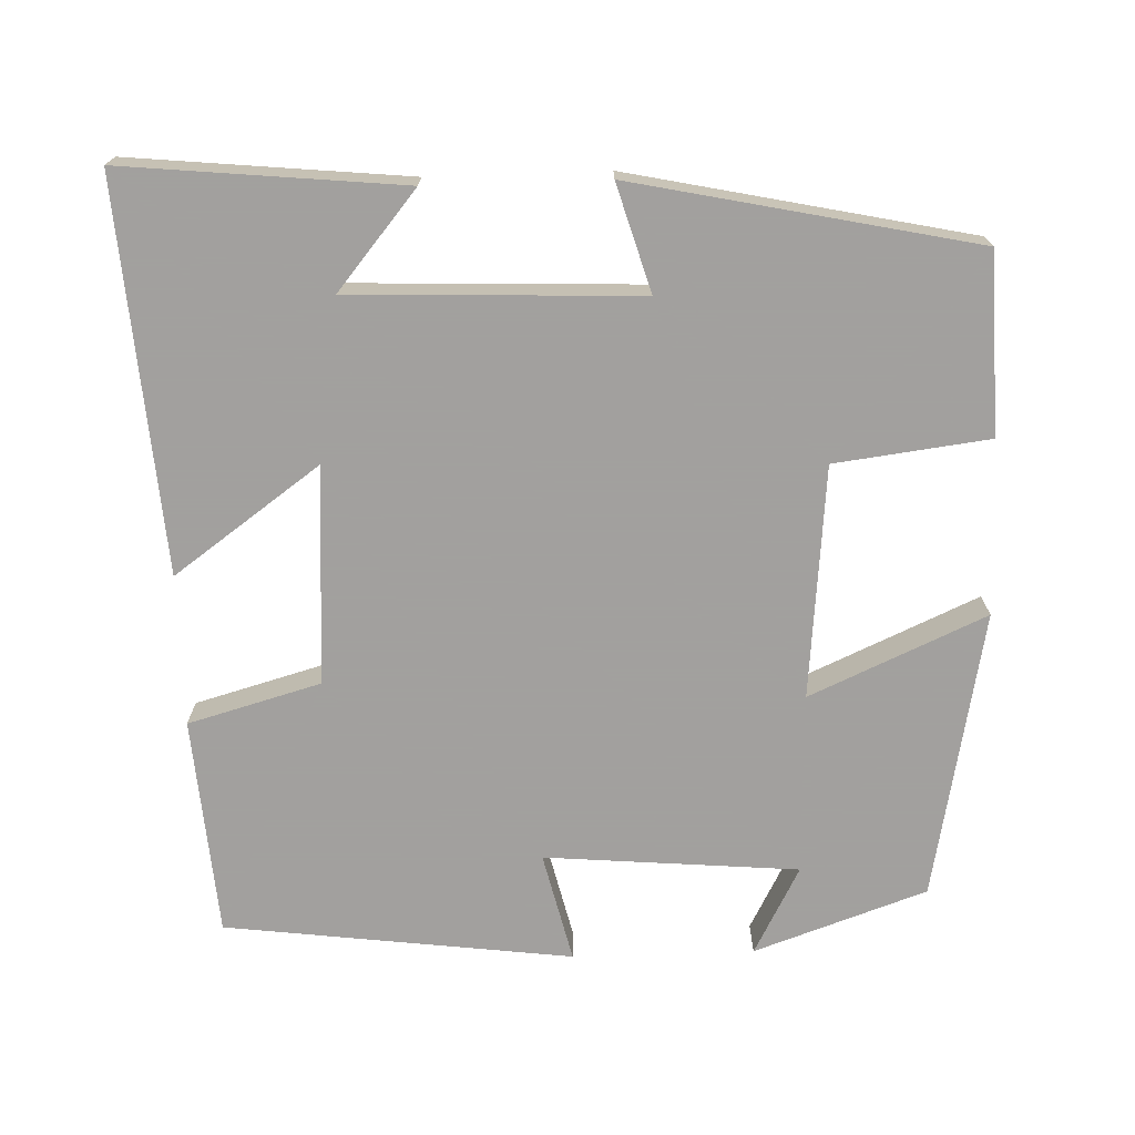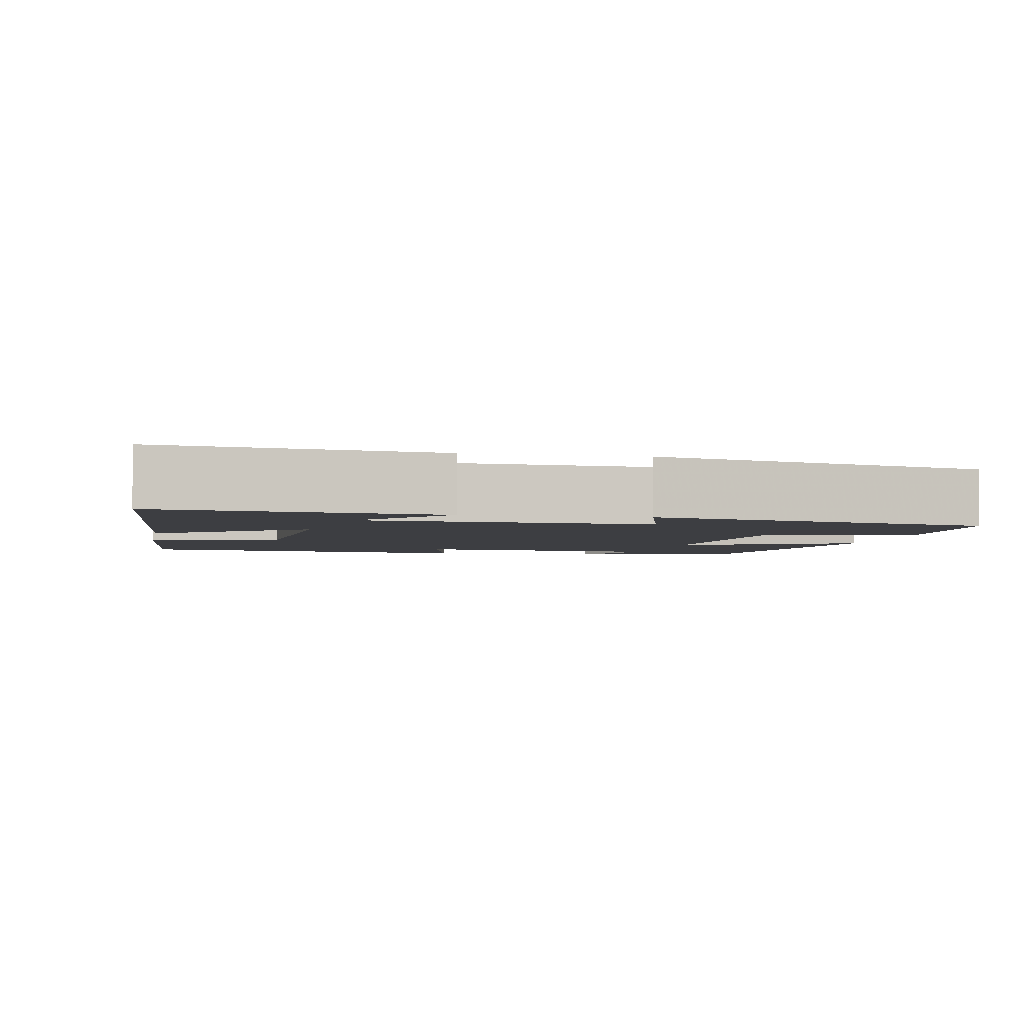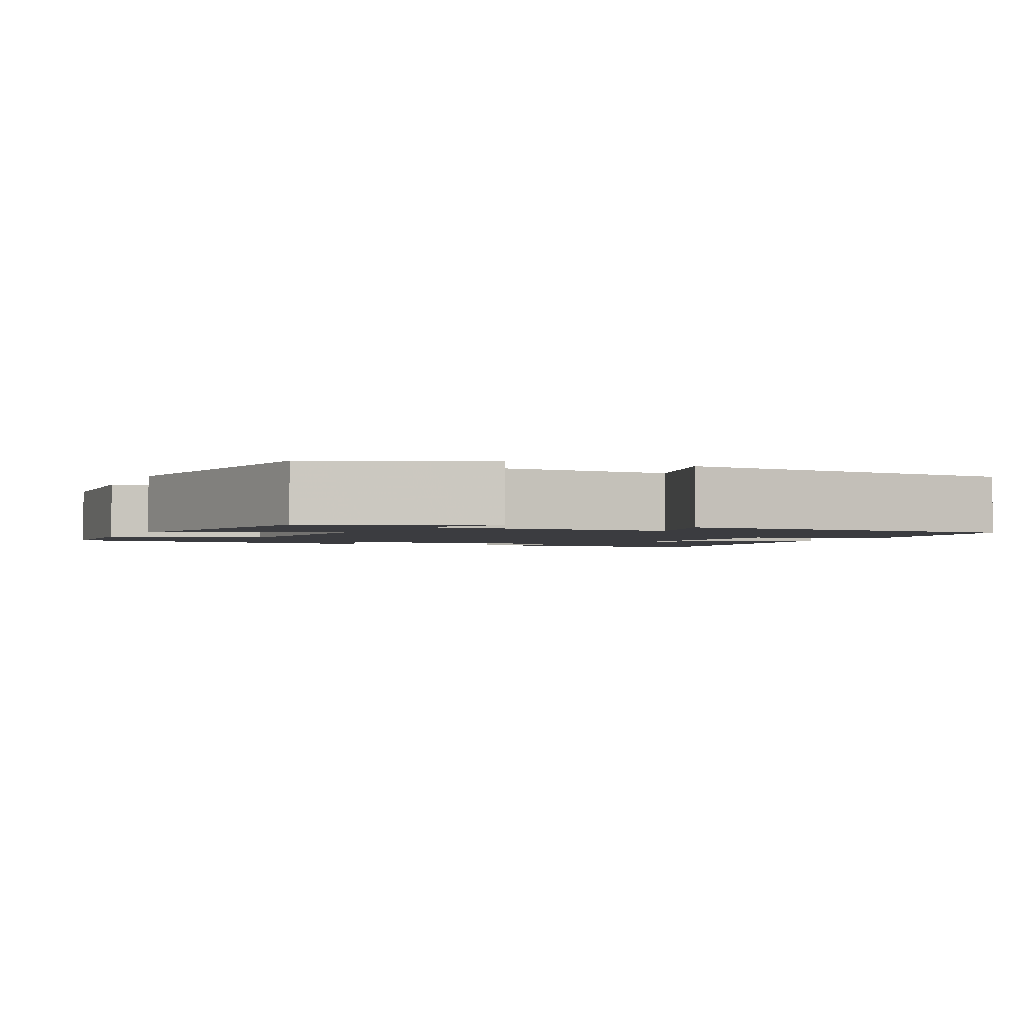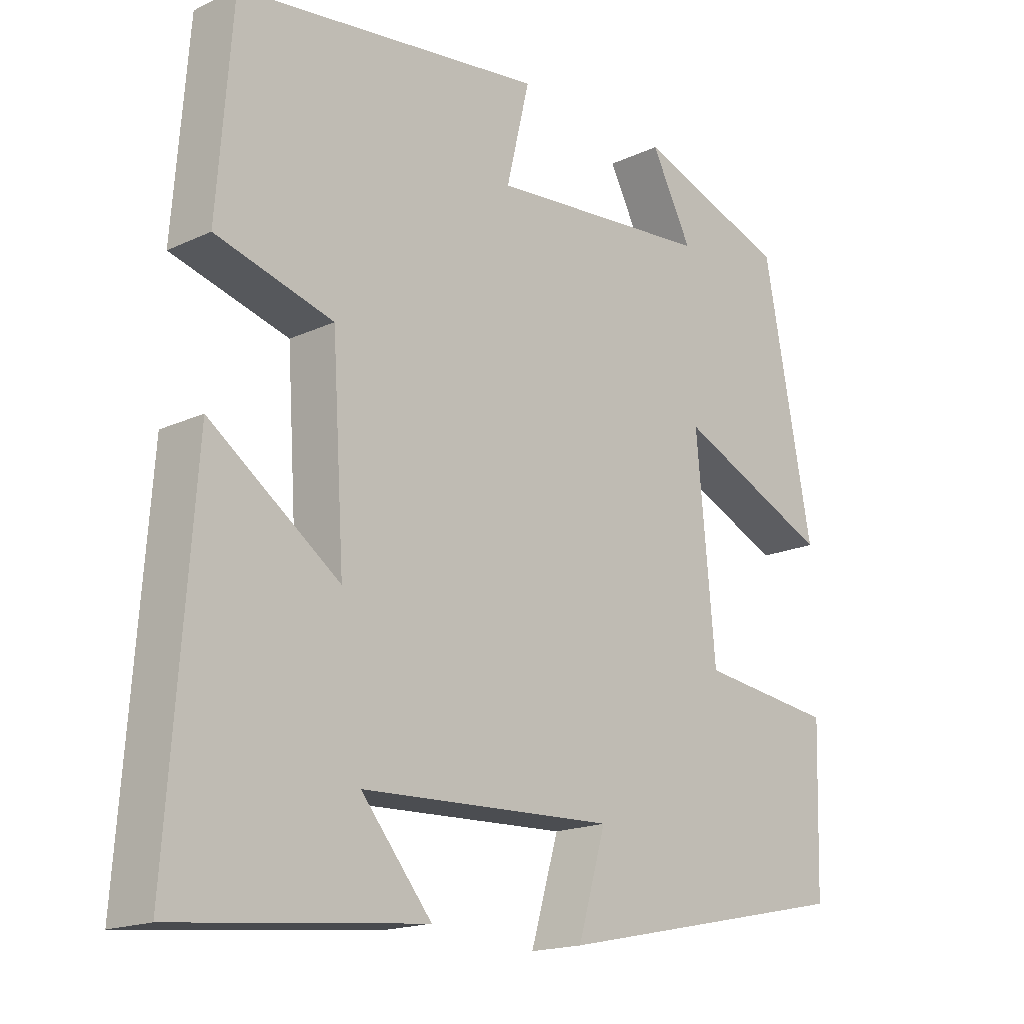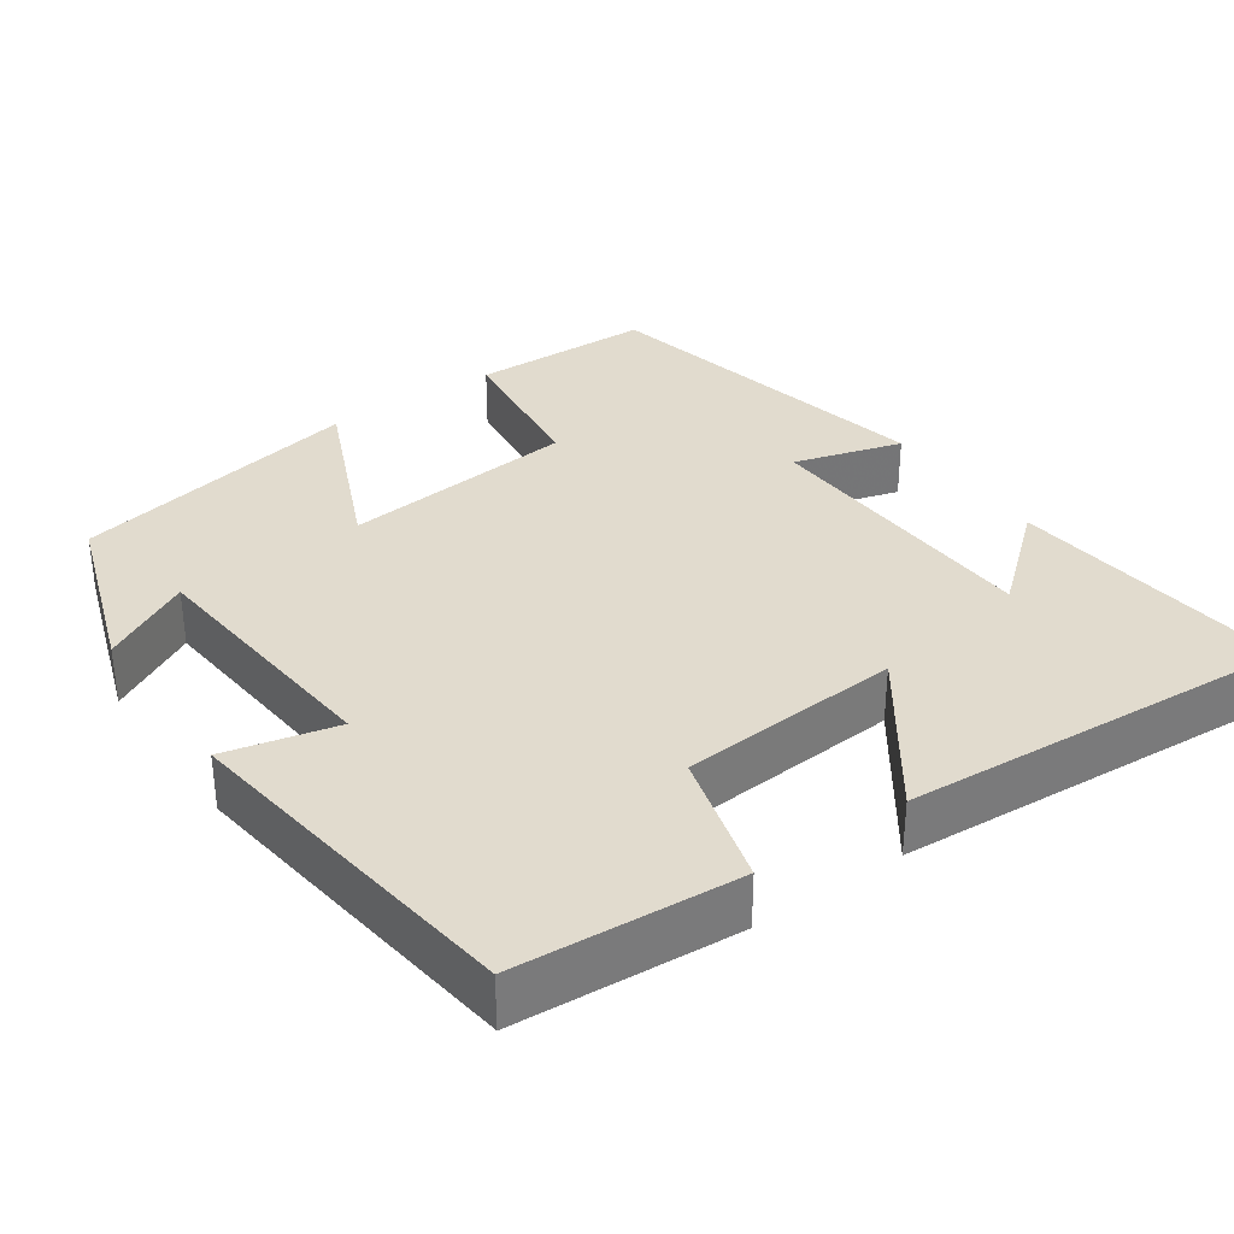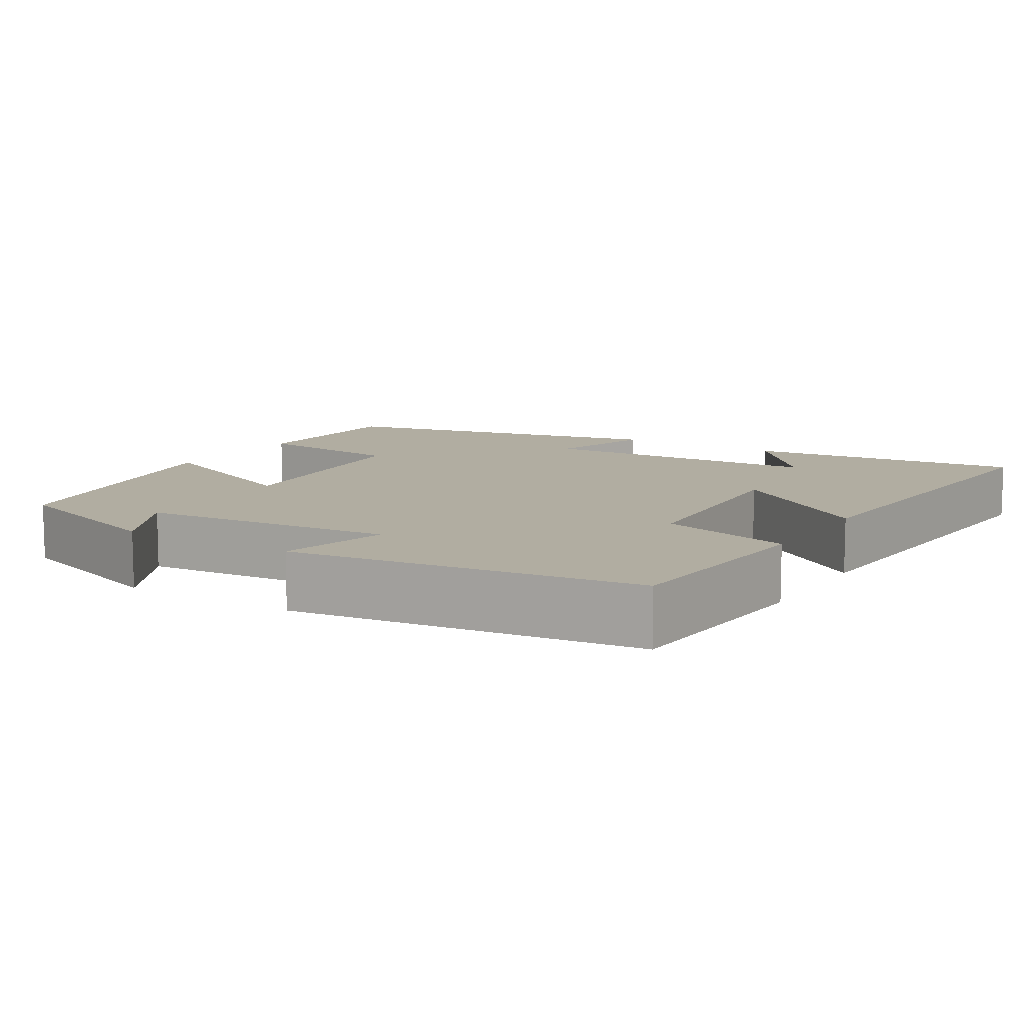
<metadata>
{"format":"obj","ext":"obj","renderer":"f3d","projection":"perspective","resolution":1024,"background":"white","views":[{"elev":-71.9,"azim":-178.1,"up":"+Y"},{"elev":-3.6,"azim":168.9,"up":"+Y"},{"elev":-2.1,"azim":-22.6,"up":"+Y"},{"elev":-17.3,"azim":132.9,"up":"+Z"},{"elev":33.8,"azim":54.8,"up":"+Y"},{"elev":10.3,"azim":31.5,"up":"+Y"}]}
</metadata>
<code>
v 0.537 0.07 -0.536
v 0.176 0.07 -0.5
v 0.279 0.07 -0.376
v -0.093 0.07 -0.362
v -0.052 0.07 -0.5
v -0.493 0.07 -0.407
v -0.5 0.07 -0.175
v -0.301 0.07 -0.15
v -0.273 0.07 0.15
v -0.5 0.07 0.049
v -0.428 0.07 0.422
v -0.205 0.07 0.5
v -0.265 0.07 0.386
v 0.063 0.07 0.358
v 0.029 0.07 0.5
v 0.478 0.07 0.443
v 0.5 0.07 0.16
v 0.329 0.07 0.112
v 0.311 0.07 -0.17
v 0.5 0.07 -0.034
v 0.537 0 -0.536
v 0.176 0 -0.5
v 0.279 0 -0.376
v -0.093 0 -0.362
v -0.052 0 -0.5
v -0.493 0 -0.407
v -0.5 0 -0.175
v -0.301 0 -0.15
v -0.273 0 0.15
v -0.5 0 0.049
v -0.428 0 0.422
v -0.205 0 0.5
v -0.265 0 0.386
v 0.063 0 0.358
v 0.029 0 0.5
v 0.478 0 0.443
v 0.5 0 0.16
v 0.329 0 0.112
v 0.311 0 -0.17
v 0.5 0 -0.034
f 19 20 1
f 16 17 18
f 15 16 18
f 14 15 18
f 13 14 18 19
f 10 11 12 13
f 9 10 13
f 9 13 19 1
f 6 7 8
f 5 6 8
f 4 5 8
f 3 4 8 9
f 1 2 3
f 1 3 9
f 21 40 39
f 38 37 36
f 38 36 35
f 38 35 34
f 39 38 34 33
f 33 32 31 30
f 33 30 29
f 21 39 33 29
f 28 27 26
f 28 26 25
f 28 25 24
f 29 28 24 23
f 23 22 21
f 29 23 21
f 1 21 22 2
f 2 22 23 3
f 3 23 24 4
f 4 24 25 5
f 5 25 26 6
f 6 26 27 7
f 7 27 28 8
f 8 28 29 9
f 9 29 30 10
f 10 30 31 11
f 11 31 32 12
f 12 32 33 13
f 13 33 34 14
f 14 34 35 15
f 15 35 36 16
f 16 36 37 17
f 17 37 38 18
f 18 38 39 19
f 19 39 40 20
f 20 40 21 1

</code>
